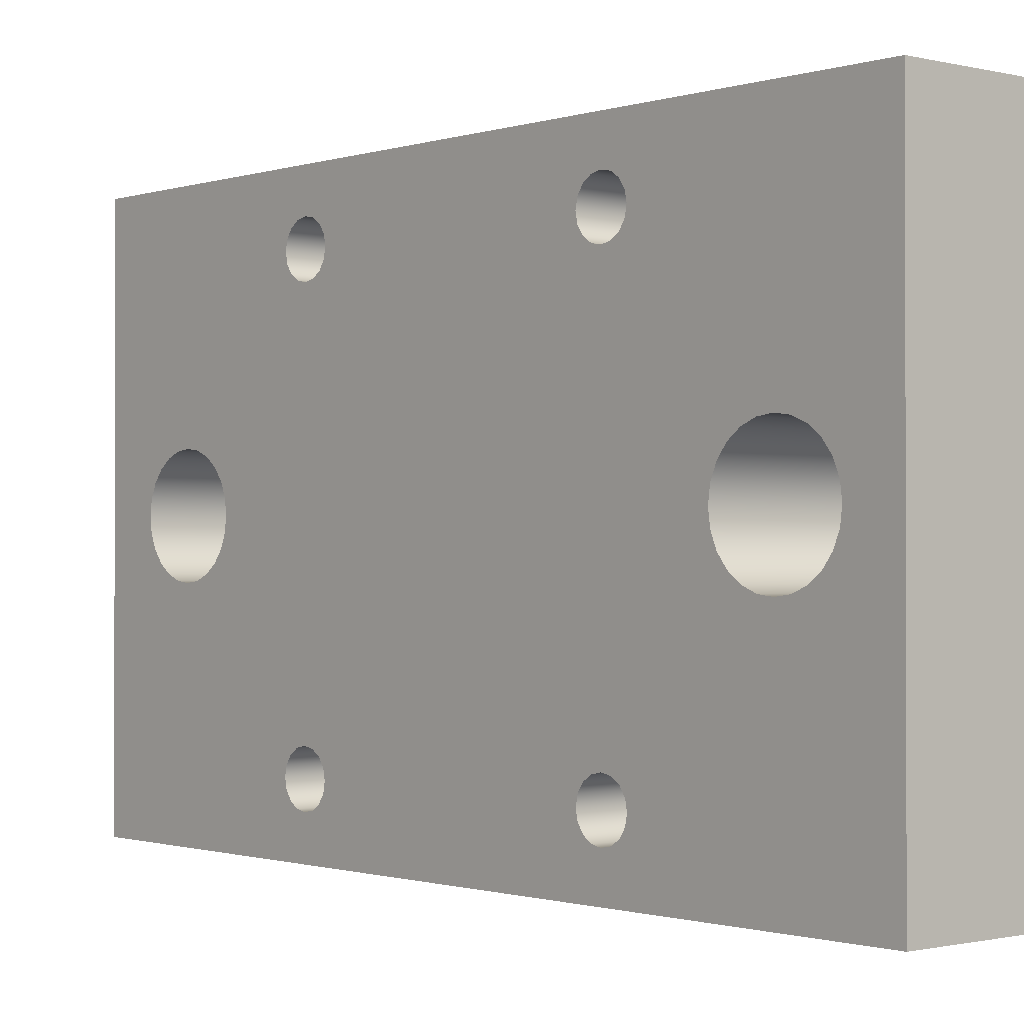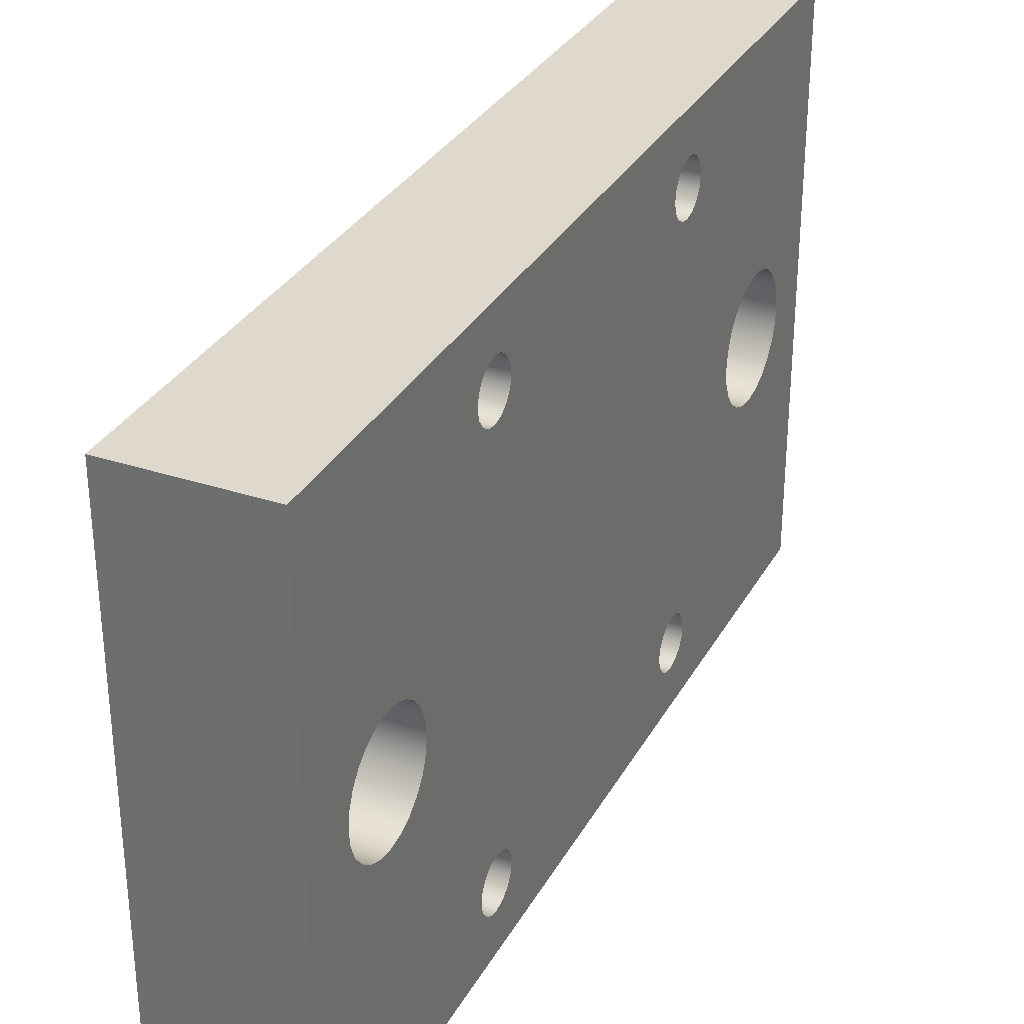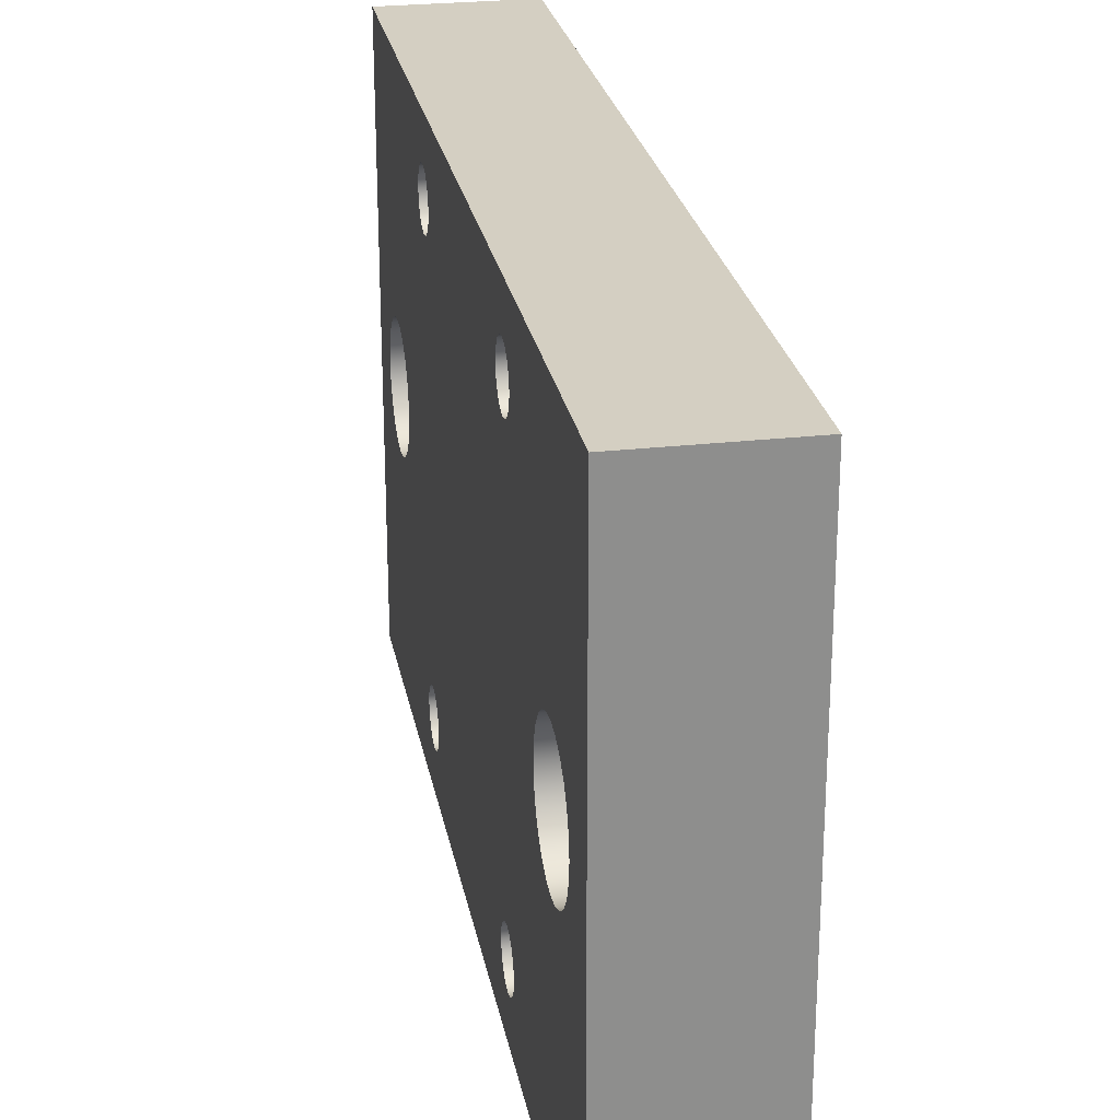
<metadata>
{"format":"obj","ext":"obj","renderer":"f3d","projection":"perspective","resolution":1024,"background":"white","views":[{"elev":-0.9,"azim":139.1,"up":"+Y"},{"elev":32.0,"azim":24.9,"up":"+Y"},{"elev":25.4,"azim":169.6,"up":"+Y"}]}
</metadata>
<code>
v -1.8 -1.5 13.65
v -1.8 -1.366 13.62
v -1.8 -1.253 13.55
v -1.8 -1.177 13.43
v -1.8 -1.15 13.3
v -1.8 -1.177 13.17
v -1.8 -1.253 13.05
v -1.8 -1.366 12.98
v -1.8 -1.5 12.95
v -1.8 -1.634 12.98
v -1.8 -1.747 13.05
v -1.8 -1.823 13.17
v -1.8 -1.85 13.3
v -1.8 -1.823 13.43
v -1.8 -1.747 13.55
v -1.8 -1.634 13.62
v 0 -1.5 13.65
v 0 -1.634 13.62
v 0 -1.747 13.55
v 0 -1.823 13.43
v 0 -1.85 13.3
v 0 -1.823 13.17
v 0 -1.747 13.05
v 0 -1.634 12.98
v 0 -1.5 12.95
v 0 -1.366 12.98
v 0 -1.253 13.05
v 0 -1.177 13.17
v 0 -1.15 13.3
v 0 -1.177 13.43
v 0 -1.253 13.55
v 0 -1.366 13.62
v -1.8 -1.5 13.65
v 0 -1.5 13.65
v -1.8 1.3 16.25
v -1.8 1.494 16.22
v -1.8 1.675 16.15
v -1.8 1.83 16.03
v -1.8 1.95 15.88
v -1.8 2.024 15.69
v -1.8 2.05 15.5
v -1.8 2.024 15.31
v -1.8 1.95 15.12
v -1.8 1.83 14.97
v -1.8 1.675 14.85
v -1.8 1.494 14.78
v -1.8 1.3 14.75
v -1.8 1.106 14.78
v -1.8 0.925 14.85
v -1.8 0.7697 14.97
v -1.8 0.6505 15.12
v -1.8 0.5756 15.31
v -1.8 0.55 15.5
v -1.8 0.5756 15.69
v -1.8 0.6505 15.88
v -1.8 0.7697 16.03
v -1.8 0.925 16.15
v -1.8 1.106 16.22
v 0 1.3 16.25
v 0 1.106 16.22
v 0 0.925 16.15
v 0 0.7697 16.03
v 0 0.6505 15.88
v 0 0.5756 15.69
v 0 0.55 15.5
v 0 0.5756 15.31
v 0 0.6505 15.12
v 0 0.7697 14.97
v 0 0.925 14.85
v 0 1.106 14.78
v 0 1.3 14.75
v 0 1.494 14.78
v 0 1.675 14.85
v 0 1.83 14.97
v 0 1.95 15.12
v 0 2.024 15.31
v 0 2.05 15.5
v 0 2.024 15.69
v 0 1.95 15.88
v 0 1.83 16.03
v 0 1.675 16.15
v 0 1.494 16.22
v -1.8 1.3 16.25
v 0 1.3 16.25
v -1.8 4.1 13.65
v -1.8 4.234 13.62
v -1.8 4.347 13.55
v -1.8 4.423 13.43
v -1.8 4.45 13.3
v -1.8 4.423 13.17
v -1.8 4.347 13.05
v -1.8 4.234 12.98
v -1.8 4.1 12.95
v -1.8 3.966 12.98
v -1.8 3.853 13.05
v -1.8 3.777 13.17
v -1.8 3.75 13.3
v -1.8 3.777 13.43
v -1.8 3.853 13.55
v -1.8 3.966 13.62
v 0 4.1 13.65
v 0 3.966 13.62
v 0 3.853 13.55
v 0 3.777 13.43
v 0 3.75 13.3
v 0 3.777 13.17
v 0 3.853 13.05
v 0 3.966 12.98
v 0 4.1 12.95
v 0 4.234 12.98
v 0 4.347 13.05
v 0 4.423 13.17
v 0 4.45 13.3
v 0 4.423 13.43
v 0 4.347 13.55
v 0 4.234 13.62
v -1.8 4.1 13.65
v 0 4.1 13.65
v -1.8 -1.5 9.05
v -1.8 -1.366 9.023
v -1.8 -1.253 8.947
v -1.8 -1.177 8.834
v -1.8 -1.15 8.7
v -1.8 -1.177 8.566
v -1.8 -1.253 8.453
v -1.8 -1.366 8.377
v -1.8 -1.5 8.35
v -1.8 -1.634 8.377
v -1.8 -1.747 8.453
v -1.8 -1.823 8.566
v -1.8 -1.85 8.7
v -1.8 -1.823 8.834
v -1.8 -1.747 8.947
v -1.8 -1.634 9.023
v 0 -1.5 9.05
v 0 -1.634 9.023
v 0 -1.747 8.947
v 0 -1.823 8.834
v 0 -1.85 8.7
v 0 -1.823 8.566
v 0 -1.747 8.453
v 0 -1.634 8.377
v 0 -1.5 8.35
v 0 -1.366 8.377
v 0 -1.253 8.453
v 0 -1.177 8.566
v 0 -1.15 8.7
v 0 -1.177 8.834
v 0 -1.253 8.947
v 0 -1.366 9.023
v -1.8 -1.5 9.05
v 0 -1.5 9.05
v -1.8 1.3 7.3
v -1.8 1.507 7.273
v -1.8 1.7 7.193
v -1.8 1.866 7.066
v -1.8 1.993 6.9
v -1.8 2.073 6.707
v -1.8 2.1 6.5
v -1.8 2.073 6.293
v -1.8 1.993 6.1
v -1.8 1.866 5.934
v -1.8 1.7 5.807
v -1.8 1.507 5.727
v -1.8 1.3 5.7
v -1.8 1.093 5.727
v -1.8 0.9 5.807
v -1.8 0.7343 5.934
v -1.8 0.6072 6.1
v -1.8 0.5273 6.293
v -1.8 0.5 6.5
v -1.8 0.5273 6.707
v -1.8 0.6072 6.9
v -1.8 0.7343 7.066
v -1.8 0.9 7.193
v -1.8 1.093 7.273
v 0 1.3 7.3
v 0 1.093 7.273
v 0 0.9 7.193
v 0 0.7343 7.066
v 0 0.6072 6.9
v 0 0.5273 6.707
v 0 0.5 6.5
v 0 0.5273 6.293
v 0 0.6072 6.1
v 0 0.7343 5.934
v 0 0.9 5.807
v 0 1.093 5.727
v 0 1.3 5.7
v 0 1.507 5.727
v 0 1.7 5.807
v 0 1.866 5.934
v 0 1.993 6.1
v 0 2.073 6.293
v 0 2.1 6.5
v 0 2.073 6.707
v 0 1.993 6.9
v 0 1.866 7.066
v 0 1.7 7.193
v 0 1.507 7.273
v -1.8 1.3 7.3
v 0 1.3 7.3
v -1.8 4.1 9.05
v -1.8 4.234 9.023
v -1.8 4.347 8.947
v -1.8 4.423 8.834
v -1.8 4.45 8.7
v -1.8 4.423 8.566
v -1.8 4.347 8.453
v -1.8 4.234 8.377
v -1.8 4.1 8.35
v -1.8 3.966 8.377
v -1.8 3.853 8.453
v -1.8 3.777 8.566
v -1.8 3.75 8.7
v -1.8 3.777 8.834
v -1.8 3.853 8.947
v -1.8 3.966 9.023
v 0 4.1 9.05
v 0 3.966 9.023
v 0 3.853 8.947
v 0 3.777 8.834
v 0 3.75 8.7
v 0 3.777 8.566
v 0 3.853 8.453
v 0 3.966 8.377
v 0 4.1 8.35
v 0 4.234 8.377
v 0 4.347 8.453
v 0 4.423 8.566
v 0 4.45 8.7
v 0 4.423 8.834
v 0 4.347 8.947
v 0 4.234 9.023
v -1.8 4.1 9.05
v 0 4.1 9.05
v 0 5 5
v 0 -2.4 5
v -1.8 -2.4 5
v -1.8 5 5
v 0 5 17
v 0 5 5
v -1.8 5 5
v -1.8 5 17
v 0 -2.4 17
v 0 5 17
v -1.8 5 17
v -1.8 -2.4 17
v 0 -2.4 5
v 0 -2.4 17
v -1.8 -2.4 17
v -1.8 -2.4 5
v 0 -1.5 13.65
v 0 -1.366 13.62
v 0 -1.253 13.55
v 0 -1.177 13.43
v 0 -1.15 13.3
v 0 -1.177 13.17
v 0 -1.253 13.05
v 0 -1.366 12.98
v 0 -1.5 12.95
v 0 -1.634 12.98
v 0 -1.747 13.05
v 0 -1.823 13.17
v 0 -1.85 13.3
v 0 -1.823 13.43
v 0 -1.747 13.55
v 0 -1.634 13.62
v 0 1.3 16.25
v 0 1.494 16.22
v 0 1.675 16.15
v 0 1.83 16.03
v 0 1.95 15.88
v 0 2.024 15.69
v 0 2.05 15.5
v 0 2.024 15.31
v 0 1.95 15.12
v 0 1.83 14.97
v 0 1.675 14.85
v 0 1.494 14.78
v 0 1.3 14.75
v 0 1.106 14.78
v 0 0.925 14.85
v 0 0.7697 14.97
v 0 0.6505 15.12
v 0 0.5756 15.31
v 0 0.55 15.5
v 0 0.5756 15.69
v 0 0.6505 15.88
v 0 0.7697 16.03
v 0 0.925 16.15
v 0 1.106 16.22
v 0 4.1 13.65
v 0 4.234 13.62
v 0 4.347 13.55
v 0 4.423 13.43
v 0 4.45 13.3
v 0 4.423 13.17
v 0 4.347 13.05
v 0 4.234 12.98
v 0 4.1 12.95
v 0 3.966 12.98
v 0 3.853 13.05
v 0 3.777 13.17
v 0 3.75 13.3
v 0 3.777 13.43
v 0 3.853 13.55
v 0 3.966 13.62
v 0 -1.5 9.05
v 0 -1.366 9.023
v 0 -1.253 8.947
v 0 -1.177 8.834
v 0 -1.15 8.7
v 0 -1.177 8.566
v 0 -1.253 8.453
v 0 -1.366 8.377
v 0 -1.5 8.35
v 0 -1.634 8.377
v 0 -1.747 8.453
v 0 -1.823 8.566
v 0 -1.85 8.7
v 0 -1.823 8.834
v 0 -1.747 8.947
v 0 -1.634 9.023
v 0 1.3 7.3
v 0 1.507 7.273
v 0 1.7 7.193
v 0 1.866 7.066
v 0 1.993 6.9
v 0 2.073 6.707
v 0 2.1 6.5
v 0 2.073 6.293
v 0 1.993 6.1
v 0 1.866 5.934
v 0 1.7 5.807
v 0 1.507 5.727
v 0 1.3 5.7
v 0 1.093 5.727
v 0 0.9 5.807
v 0 0.7343 5.934
v 0 0.6072 6.1
v 0 0.5273 6.293
v 0 0.5 6.5
v 0 0.5273 6.707
v 0 0.6072 6.9
v 0 0.7343 7.066
v 0 0.9 7.193
v 0 1.093 7.273
v 0 4.1 9.05
v 0 4.234 9.023
v 0 4.347 8.947
v 0 4.423 8.834
v 0 4.45 8.7
v 0 4.423 8.566
v 0 4.347 8.453
v 0 4.234 8.377
v 0 4.1 8.35
v 0 3.966 8.377
v 0 3.853 8.453
v 0 3.777 8.566
v 0 3.75 8.7
v 0 3.777 8.834
v 0 3.853 8.947
v 0 3.966 9.023
v 0 -2.4 17
v 0 -2.4 5
v 0 5 5
v 0 5 17
v -1.8 -1.5 13.65
v -1.8 -1.634 13.62
v -1.8 -1.747 13.55
v -1.8 -1.823 13.43
v -1.8 -1.85 13.3
v -1.8 -1.823 13.17
v -1.8 -1.747 13.05
v -1.8 -1.634 12.98
v -1.8 -1.5 12.95
v -1.8 -1.366 12.98
v -1.8 -1.253 13.05
v -1.8 -1.177 13.17
v -1.8 -1.15 13.3
v -1.8 -1.177 13.43
v -1.8 -1.253 13.55
v -1.8 -1.366 13.62
v -1.8 1.3 16.25
v -1.8 1.106 16.22
v -1.8 0.925 16.15
v -1.8 0.7697 16.03
v -1.8 0.6505 15.88
v -1.8 0.5756 15.69
v -1.8 0.55 15.5
v -1.8 0.5756 15.31
v -1.8 0.6505 15.12
v -1.8 0.7697 14.97
v -1.8 0.925 14.85
v -1.8 1.106 14.78
v -1.8 1.3 14.75
v -1.8 1.494 14.78
v -1.8 1.675 14.85
v -1.8 1.83 14.97
v -1.8 1.95 15.12
v -1.8 2.024 15.31
v -1.8 2.05 15.5
v -1.8 2.024 15.69
v -1.8 1.95 15.88
v -1.8 1.83 16.03
v -1.8 1.675 16.15
v -1.8 1.494 16.22
v -1.8 4.1 13.65
v -1.8 3.966 13.62
v -1.8 3.853 13.55
v -1.8 3.777 13.43
v -1.8 3.75 13.3
v -1.8 3.777 13.17
v -1.8 3.853 13.05
v -1.8 3.966 12.98
v -1.8 4.1 12.95
v -1.8 4.234 12.98
v -1.8 4.347 13.05
v -1.8 4.423 13.17
v -1.8 4.45 13.3
v -1.8 4.423 13.43
v -1.8 4.347 13.55
v -1.8 4.234 13.62
v -1.8 -1.5 9.05
v -1.8 -1.634 9.023
v -1.8 -1.747 8.947
v -1.8 -1.823 8.834
v -1.8 -1.85 8.7
v -1.8 -1.823 8.566
v -1.8 -1.747 8.453
v -1.8 -1.634 8.377
v -1.8 -1.5 8.35
v -1.8 -1.366 8.377
v -1.8 -1.253 8.453
v -1.8 -1.177 8.566
v -1.8 -1.15 8.7
v -1.8 -1.177 8.834
v -1.8 -1.253 8.947
v -1.8 -1.366 9.023
v -1.8 1.3 7.3
v -1.8 1.093 7.273
v -1.8 0.9 7.193
v -1.8 0.7343 7.066
v -1.8 0.6072 6.9
v -1.8 0.5273 6.707
v -1.8 0.5 6.5
v -1.8 0.5273 6.293
v -1.8 0.6072 6.1
v -1.8 0.7343 5.934
v -1.8 0.9 5.807
v -1.8 1.093 5.727
v -1.8 1.3 5.7
v -1.8 1.507 5.727
v -1.8 1.7 5.807
v -1.8 1.866 5.934
v -1.8 1.993 6.1
v -1.8 2.073 6.293
v -1.8 2.1 6.5
v -1.8 2.073 6.707
v -1.8 1.993 6.9
v -1.8 1.866 7.066
v -1.8 1.7 7.193
v -1.8 1.507 7.273
v -1.8 4.1 9.05
v -1.8 3.966 9.023
v -1.8 3.853 8.947
v -1.8 3.777 8.834
v -1.8 3.75 8.7
v -1.8 3.777 8.566
v -1.8 3.853 8.453
v -1.8 3.966 8.377
v -1.8 4.1 8.35
v -1.8 4.234 8.377
v -1.8 4.347 8.453
v -1.8 4.423 8.566
v -1.8 4.45 8.7
v -1.8 4.423 8.834
v -1.8 4.347 8.947
v -1.8 4.234 9.023
v -1.8 -2.4 5
v -1.8 -2.4 17
v -1.8 5 17
v -1.8 5 5
g 502253f8-e358-11ea-b55e-54bf646e7e1f
f 2 32 1
f 1 32 34
f 33 17 16
f 16 17 18
f 16 18 15
f 15 18 19
f 15 19 14
f 14 19 20
f 14 20 13
f 13 20 21
f 13 21 12
f 12 21 22
f 12 22 11
f 11 22 23
f 11 23 10
f 10 23 24
f 10 24 9
f 9 24 25
f 9 25 8
f 8 25 26
f 8 26 7
f 7 26 27
f 7 27 6
f 6 27 28
f 6 28 5
f 5 28 29
f 5 29 4
f 4 29 30
f 4 30 3
f 3 30 31
f 3 31 2
f 2 31 32
g 5022f02e-e358-11ea-bf79-54bf646e7e1f
f 36 82 35
f 35 82 84
f 83 59 58
f 58 59 60
f 58 60 61
f 36 37 82
f 82 37 81
f 81 37 38
f 81 38 80
f 80 38 39
f 80 39 79
f 79 39 40
f 79 40 78
f 78 40 41
f 78 41 77
f 77 41 42
f 77 42 76
f 76 42 43
f 76 43 75
f 75 43 44
f 75 44 74
f 74 44 45
f 74 45 73
f 73 45 46
f 73 46 72
f 72 46 47
f 72 47 71
f 71 47 48
f 71 48 70
f 70 48 49
f 70 49 69
f 69 49 50
f 69 50 68
f 68 50 51
f 68 51 67
f 67 51 52
f 67 52 66
f 66 52 53
f 66 53 65
f 65 53 54
f 65 54 64
f 64 54 55
f 64 55 63
f 63 55 56
f 63 56 62
f 62 56 57
f 62 57 61
f 61 57 58
g 5023655c-e358-11ea-a28d-54bf646e7e1f
f 86 116 85
f 85 116 118
f 117 101 100
f 100 101 102
f 100 102 99
f 99 102 103
f 99 103 98
f 98 103 104
f 98 104 97
f 97 104 105
f 97 105 96
f 96 105 106
f 96 106 95
f 95 106 107
f 95 107 94
f 94 107 108
f 94 108 93
f 93 108 109
f 93 109 92
f 92 109 110
f 92 110 91
f 91 110 111
f 91 111 90
f 90 111 112
f 90 112 89
f 89 112 113
f 89 113 88
f 88 113 114
f 88 114 87
f 87 114 115
f 87 115 86
f 86 115 116
g 5023da78-e358-11ea-8e78-54bf646e7e1f
f 120 150 119
f 119 150 152
f 151 135 134
f 134 135 136
f 134 136 133
f 133 136 137
f 133 137 132
f 132 137 138
f 132 138 131
f 131 138 139
f 131 139 130
f 130 139 140
f 130 140 129
f 129 140 141
f 129 141 128
f 128 141 142
f 128 142 127
f 127 142 143
f 127 143 126
f 126 143 144
f 126 144 125
f 125 144 145
f 125 145 124
f 124 145 146
f 124 146 123
f 123 146 147
f 123 147 122
f 122 147 148
f 122 148 121
f 121 148 149
f 121 149 120
f 120 149 150
g 502476ca-e358-11ea-b049-54bf646e7e1f
f 154 200 153
f 153 200 202
f 201 177 176
f 176 177 178
f 176 178 175
f 175 178 179
f 175 179 174
f 174 179 180
f 174 180 173
f 173 180 181
f 173 181 172
f 172 181 182
f 172 182 171
f 171 182 183
f 171 183 170
f 170 183 184
f 170 184 169
f 169 184 185
f 169 185 168
f 168 185 186
f 168 186 167
f 167 186 187
f 167 187 166
f 166 187 188
f 166 188 165
f 165 188 189
f 165 189 164
f 164 189 190
f 164 190 163
f 163 190 191
f 163 191 162
f 162 191 192
f 162 192 161
f 161 192 193
f 161 193 160
f 160 193 194
f 160 194 159
f 159 194 195
f 159 195 158
f 158 195 196
f 158 196 157
f 157 196 197
f 157 197 156
f 156 197 198
f 156 198 155
f 155 198 199
f 155 199 154
f 154 199 200
g 5024ec02-e358-11ea-8670-54bf646e7e1f
f 204 234 203
f 203 234 236
f 235 219 218
f 218 219 220
f 218 220 217
f 217 220 221
f 217 221 216
f 216 221 222
f 216 222 215
f 215 222 223
f 215 223 214
f 214 223 224
f 214 224 213
f 213 224 225
f 213 225 212
f 212 225 226
f 212 226 211
f 211 226 227
f 211 227 210
f 210 227 228
f 210 228 209
f 209 228 229
f 209 229 208
f 208 229 230
f 208 230 207
f 207 230 231
f 207 231 206
f 206 231 232
f 206 232 205
f 205 232 233
f 205 233 204
f 204 233 234
g 4ff79c7e-e358-11ea-8a84-54bf646e7e1f
f 237 238 240
f 240 238 239
g 4ff838b4-e358-11ea-ac08-54bf646e7e1f
f 241 242 244
f 244 242 243
g 4ff8fc28-e358-11ea-929a-54bf646e7e1f
f 245 246 248
f 248 246 247
g 4ff949f0-e358-11ea-88d6-54bf646e7e1f
f 249 250 252
f 252 250 251
g 4ff9980c-e358-11ea-806d-54bf646e7e1f
f 268 253 365
f 365 253 254
f 365 254 287
f 287 254 255
f 287 255 286
f 286 255 256
f 286 256 285
f 285 256 257
f 285 257 284
f 284 257 283
f 283 257 258
f 283 258 282
f 282 258 348
f 282 348 325
f 259 311 258
f 258 311 312
f 258 312 348
f 348 312 347
f 347 312 313
f 347 313 346
f 346 313 345
f 345 313 314
f 345 314 344
f 344 314 315
f 344 315 343
f 343 315 316
f 343 316 366
f 366 316 317
f 366 317 318
f 311 259 310
f 310 259 260
f 310 260 309
f 309 260 261
f 309 261 324
f 324 261 262
f 324 262 323
f 323 262 263
f 323 263 322
f 322 263 264
f 322 264 321
f 321 264 265
f 321 265 366
f 366 265 365
f 365 265 266
f 365 266 267
f 267 268 365
f 270 368 269
f 269 368 365
f 269 365 292
f 292 365 291
f 291 365 290
f 290 365 289
f 289 365 288
f 288 365 287
f 270 271 368
f 368 271 272
f 368 272 273
f 273 274 368
f 368 274 275
f 368 275 308
f 308 275 307
f 307 275 276
f 307 276 306
f 306 276 277
f 306 277 305
f 305 277 278
f 305 278 279
f 305 279 304
f 304 279 280
f 304 280 326
f 326 280 325
f 325 280 281
f 325 281 282
f 308 293 368
f 368 293 294
f 368 294 295
f 295 296 368
f 368 296 297
f 368 297 353
f 353 297 352
f 352 297 298
f 352 298 351
f 351 298 299
f 351 299 350
f 350 299 300
f 350 300 349
f 349 300 301
f 349 301 364
f 364 301 302
f 364 302 363
f 363 302 303
f 363 303 362
f 362 303 304
f 362 304 326
f 318 319 366
f 366 319 320
f 366 320 321
f 326 327 362
f 362 327 361
f 361 327 328
f 361 328 329
f 361 329 360
f 360 329 330
f 360 330 359
f 359 330 331
f 359 331 358
f 358 331 367
f 358 367 357
f 357 367 356
f 356 367 355
f 355 367 354
f 354 367 353
f 353 367 368
f 331 332 367
f 367 332 333
f 367 333 334
f 334 335 367
f 367 335 336
f 367 336 337
f 367 337 366
f 366 337 338
f 366 338 339
f 339 340 366
f 366 340 341
f 366 341 342
f 342 343 366
g 4ff9e63e-e358-11ea-ae2b-54bf646e7e1f
f 384 369 482
f 482 369 370
f 482 370 371
f 371 372 482
f 482 372 373
f 482 373 429
f 429 373 428
f 428 373 374
f 428 374 427
f 427 374 375
f 427 375 426
f 426 375 376
f 426 376 425
f 425 376 377
f 425 377 440
f 440 377 378
f 440 378 439
f 439 378 379
f 439 379 438
f 438 379 380
f 438 380 442
f 442 380 396
f 442 396 441
f 441 396 397
f 441 397 398
f 396 380 395
f 395 380 381
f 395 381 394
f 394 381 393
f 393 381 382
f 393 382 392
f 392 382 383
f 392 383 391
f 391 383 384
f 391 384 482
f 386 482 385
f 385 482 483
f 385 483 408
f 408 483 407
f 407 483 406
f 406 483 405
f 405 483 404
f 404 483 403
f 403 483 410
f 403 410 411
f 386 387 482
f 482 387 388
f 482 388 389
f 389 390 482
f 482 390 391
f 399 414 398
f 398 414 464
f 398 464 441
f 414 399 413
f 413 399 400
f 413 400 401
f 413 401 412
f 412 401 402
f 412 402 411
f 411 402 403
f 424 409 483
f 483 409 410
f 415 467 414
f 414 467 468
f 414 468 464
f 464 468 463
f 463 468 469
f 463 469 462
f 462 469 461
f 461 469 470
f 461 470 460
f 460 470 471
f 460 471 459
f 459 471 472
f 459 472 484
f 484 472 473
f 484 473 474
f 467 415 466
f 466 415 416
f 466 416 465
f 465 416 417
f 465 417 480
f 480 417 418
f 480 418 479
f 479 418 419
f 479 419 478
f 478 419 420
f 478 420 477
f 477 420 421
f 477 421 484
f 484 421 483
f 483 421 422
f 483 422 423
f 423 424 483
f 482 429 481
f 481 429 430
f 481 430 431
f 431 432 481
f 481 432 433
f 481 433 434
f 481 434 447
f 447 434 435
f 447 435 446
f 446 435 436
f 446 436 445
f 445 436 437
f 445 437 444
f 444 437 443
f 443 437 438
f 443 438 442
f 447 448 481
f 481 448 449
f 481 449 450
f 450 451 481
f 481 451 452
f 481 452 453
f 481 453 484
f 484 453 454
f 484 454 455
f 455 456 484
f 484 456 457
f 484 457 458
f 458 459 484
f 474 475 484
f 484 475 476
f 484 476 477

</code>
